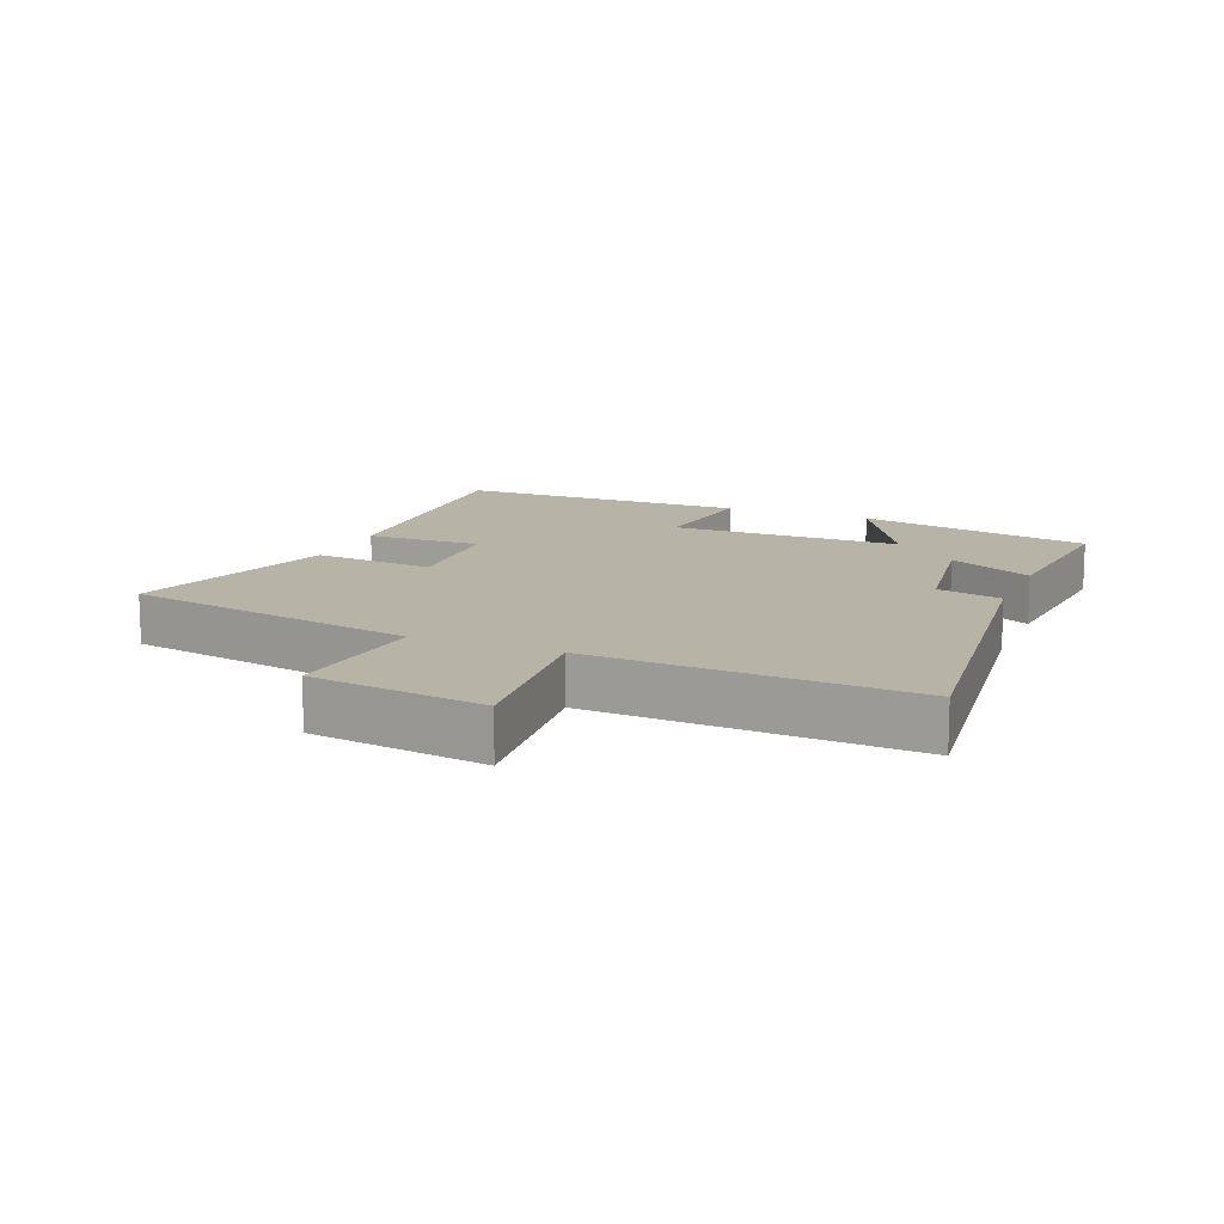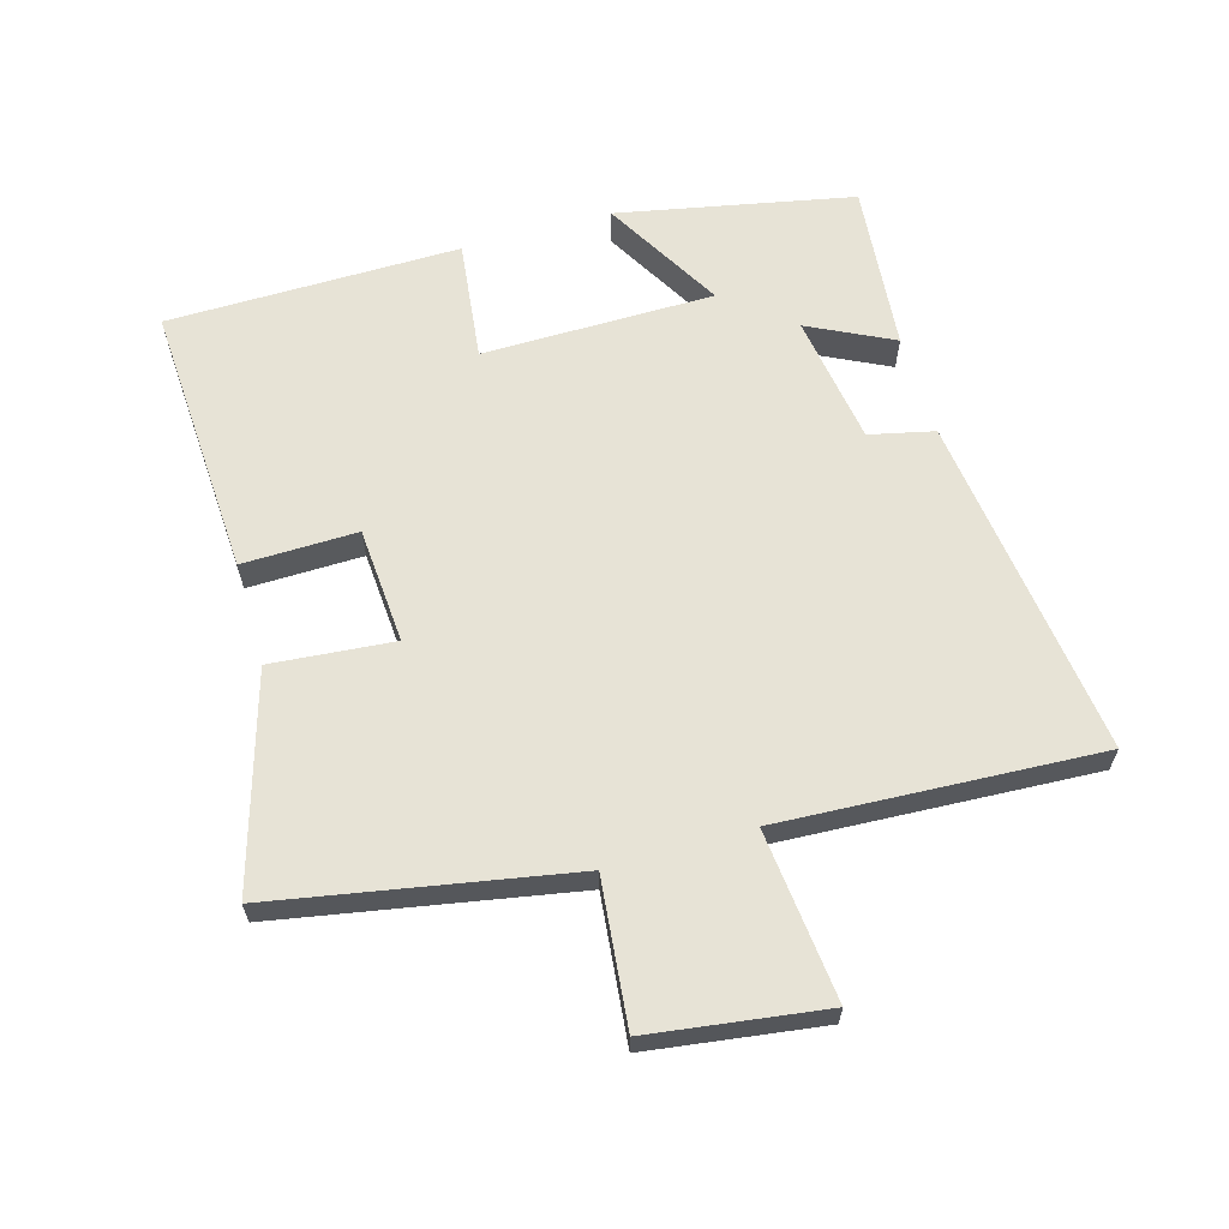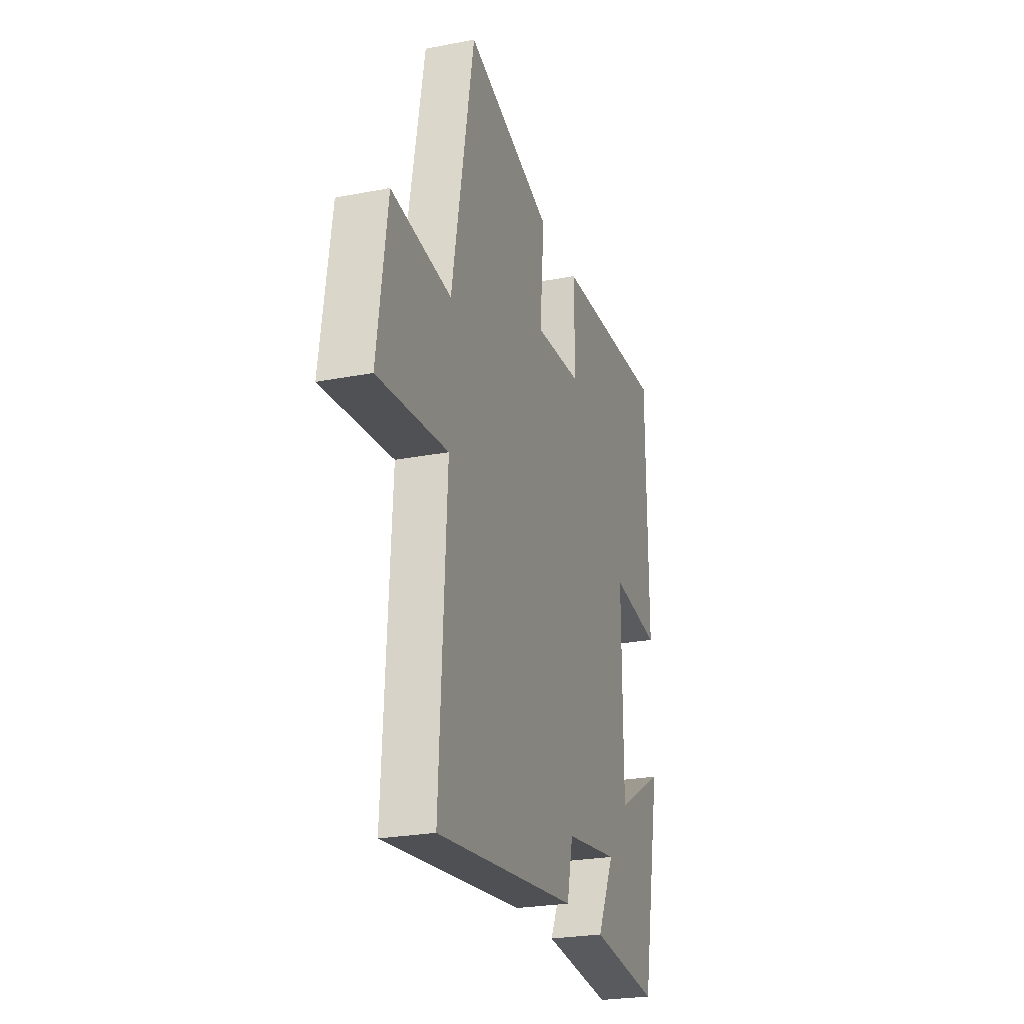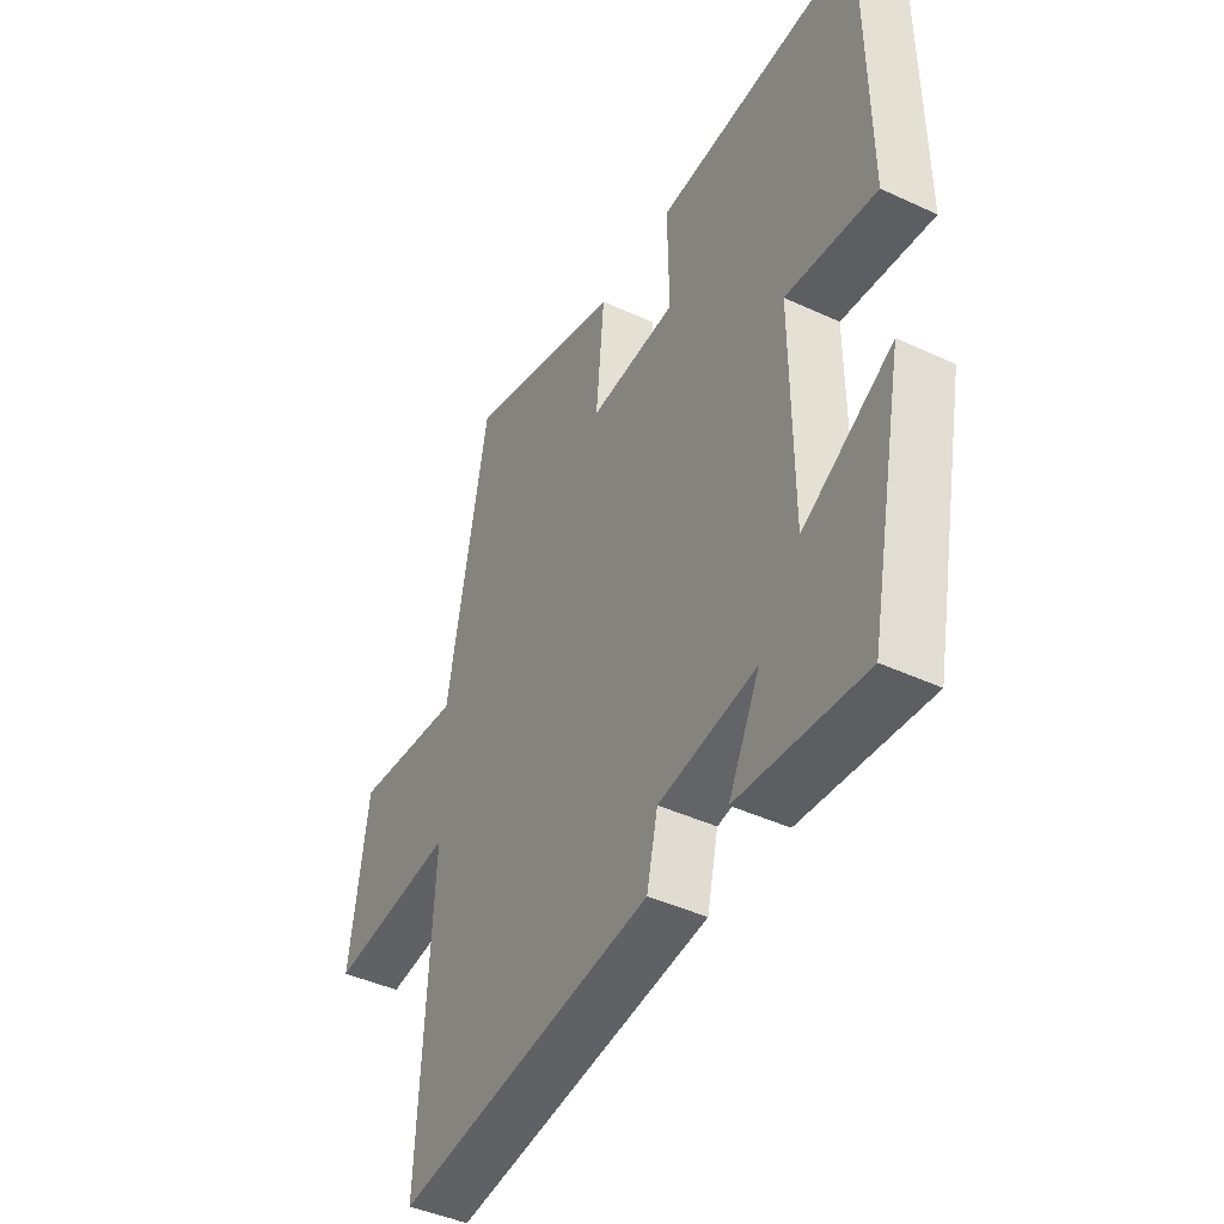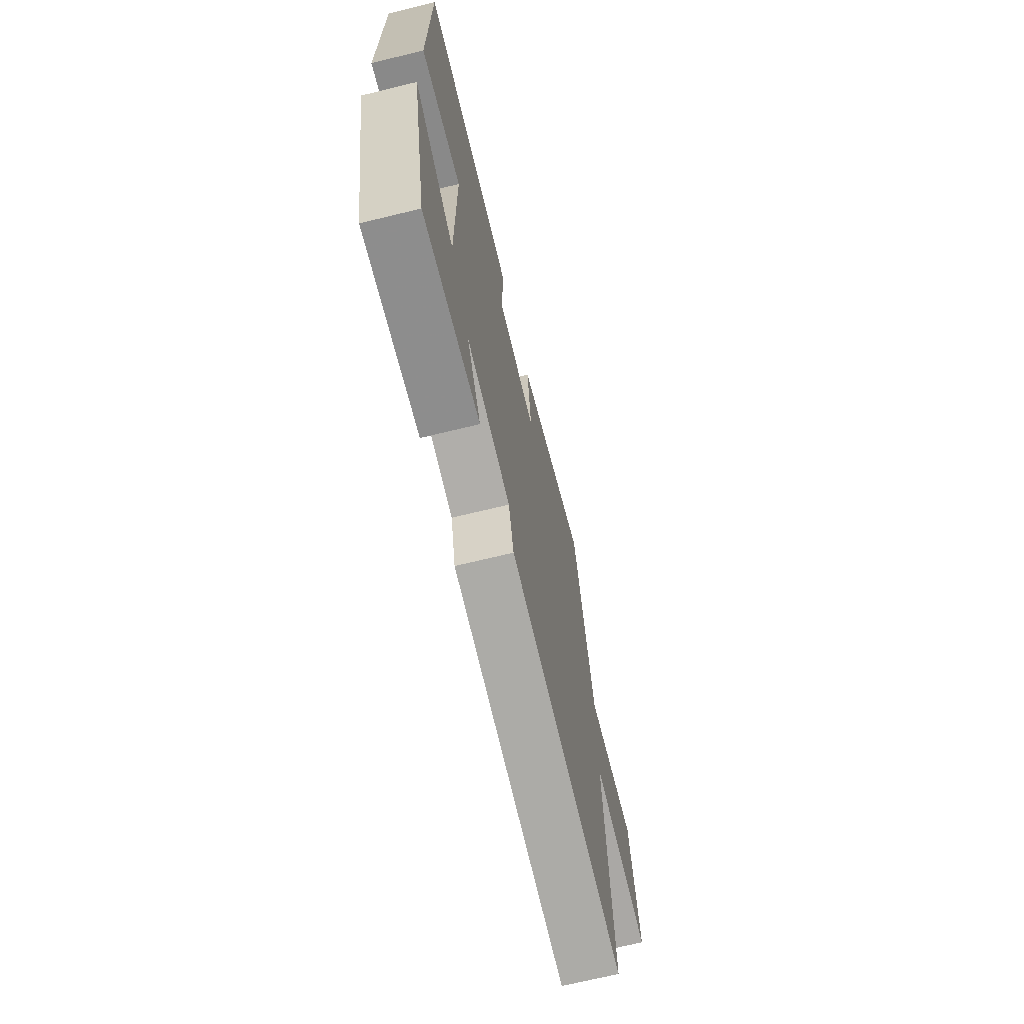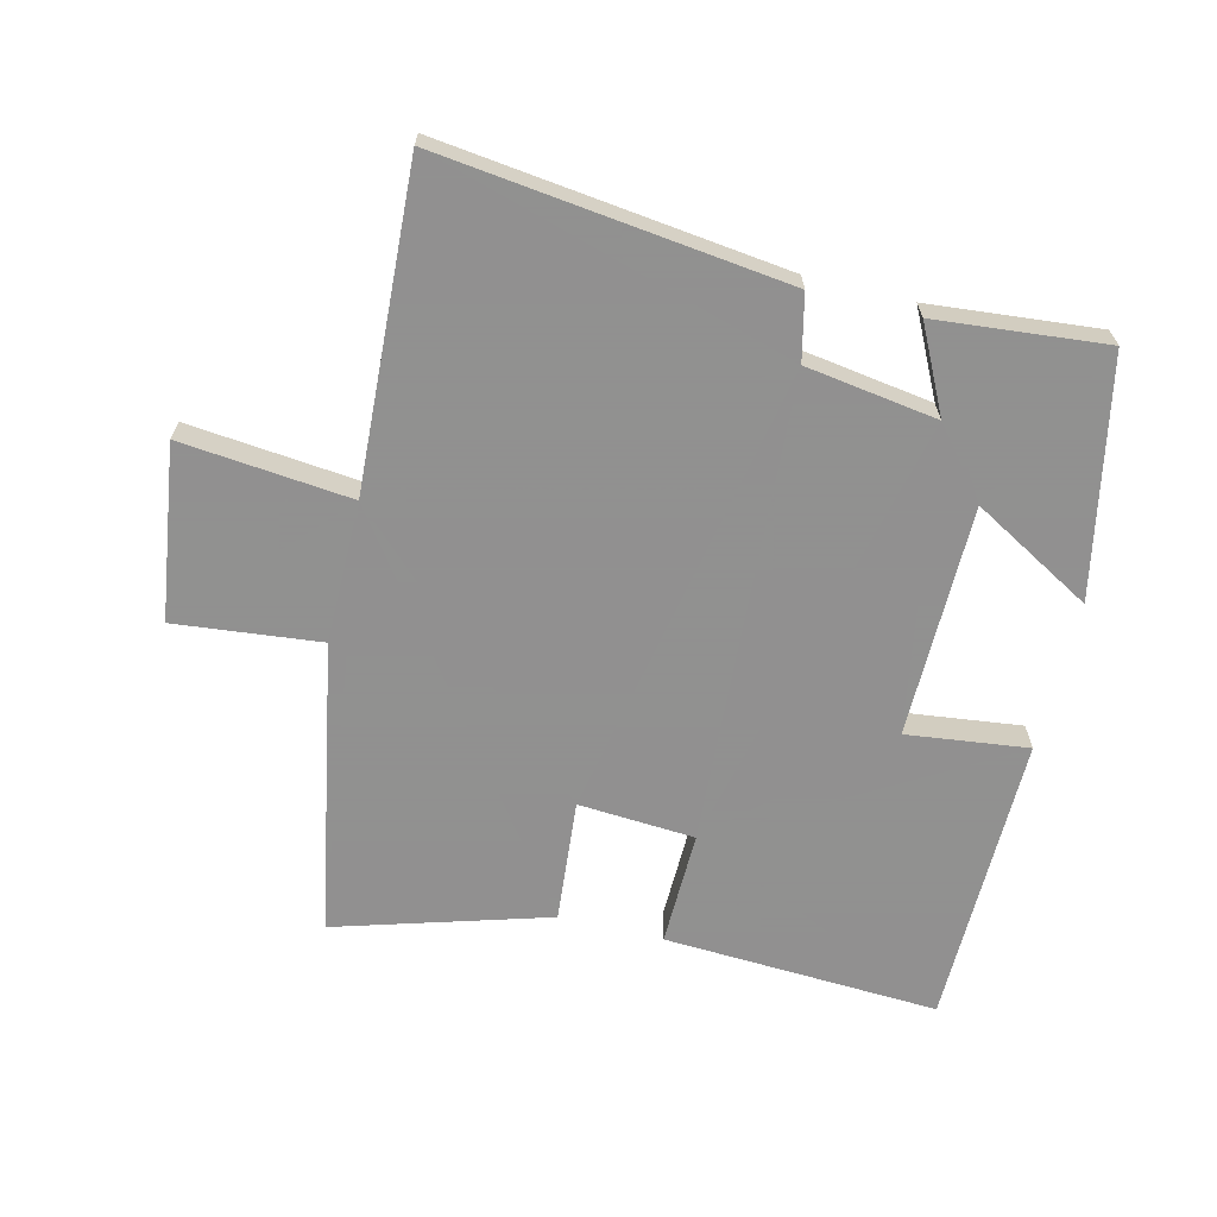
<metadata>
{"format":"obj","ext":"obj","renderer":"f3d","projection":"perspective","resolution":1024,"background":"white","views":[{"elev":12.9,"azim":112.4,"up":"+Y"},{"elev":62.7,"azim":73.8,"up":"+Y"},{"elev":-25.2,"azim":107.4,"up":"+Z"},{"elev":-43.5,"azim":-118.7,"up":"+Z"},{"elev":-69.8,"azim":-76.3,"up":"+Z"},{"elev":-65.8,"azim":166.2,"up":"+Y"}]}
</metadata>
<code>
v 0.527 0.07 -0.564
v -0.005 0.07 -0.5
v -0.028 0.07 -0.4
v -0.23 0.07 -0.37
v -0.165 0.07 -0.5
v -0.426 0.07 -0.525
v -0.5 0.07 -0.161
v -0.315 0.07 -0.266
v -0.313 0.07 0.092
v -0.5 0.07 0.069
v -0.496 0.07 0.521
v -0.071 0.07 0.5
v -0.074 0.07 0.323
v 0.106 0.07 0.311
v 0.089 0.07 0.5
v 0.416 0.07 0.598
v 0.5 0.07 0.145
v 0.724 0.07 0.169
v 0.762 0.07 -0.099
v 0.5 0.07 -0.073
v 0.527 0 -0.564
v -0.005 0 -0.5
v -0.028 0 -0.4
v -0.23 0 -0.37
v -0.165 0 -0.5
v -0.426 0 -0.525
v -0.5 0 -0.161
v -0.315 0 -0.266
v -0.313 0 0.092
v -0.5 0 0.069
v -0.496 0 0.521
v -0.071 0 0.5
v -0.074 0 0.323
v 0.106 0 0.311
v 0.089 0 0.5
v 0.416 0 0.598
v 0.5 0 0.145
v 0.724 0 0.169
v 0.762 0 -0.099
v 0.5 0 -0.073
f 17 18 19 20
f 16 17 20
f 15 16 20
f 14 15 20
f 1 2 3
f 20 1 3
f 14 20 3
f 13 14 3
f 11 12 13
f 10 11 13
f 9 10 13
f 13 3 4
f 9 13 4
f 8 9 4
f 6 7 8
f 5 6 8
f 4 5 8
f 40 39 38 37
f 40 37 36
f 40 36 35
f 40 35 34
f 23 22 21
f 23 21 40
f 23 40 34
f 23 34 33
f 33 32 31
f 33 31 30
f 33 30 29
f 24 23 33
f 24 33 29
f 24 29 28
f 28 27 26
f 28 26 25
f 28 25 24
f 1 21 22 2
f 2 22 23 3
f 3 23 24 4
f 4 24 25 5
f 5 25 26 6
f 6 26 27 7
f 7 27 28 8
f 8 28 29 9
f 9 29 30 10
f 10 30 31 11
f 11 31 32 12
f 12 32 33 13
f 13 33 34 14
f 14 34 35 15
f 15 35 36 16
f 16 36 37 17
f 17 37 38 18
f 18 38 39 19
f 19 39 40 20
f 20 40 21 1

</code>
